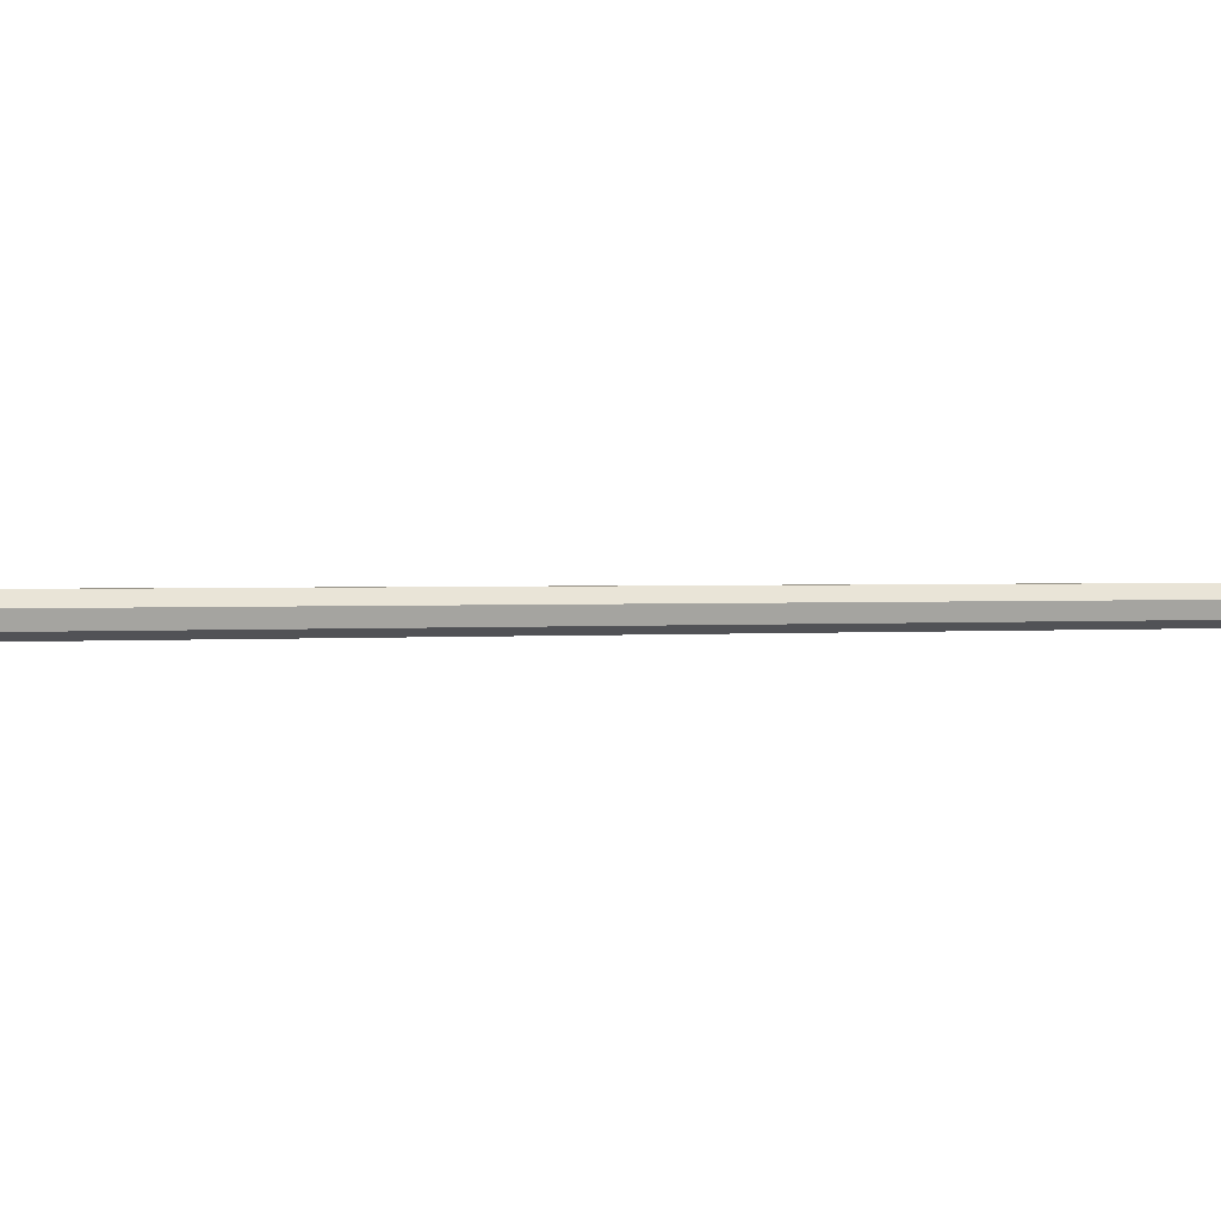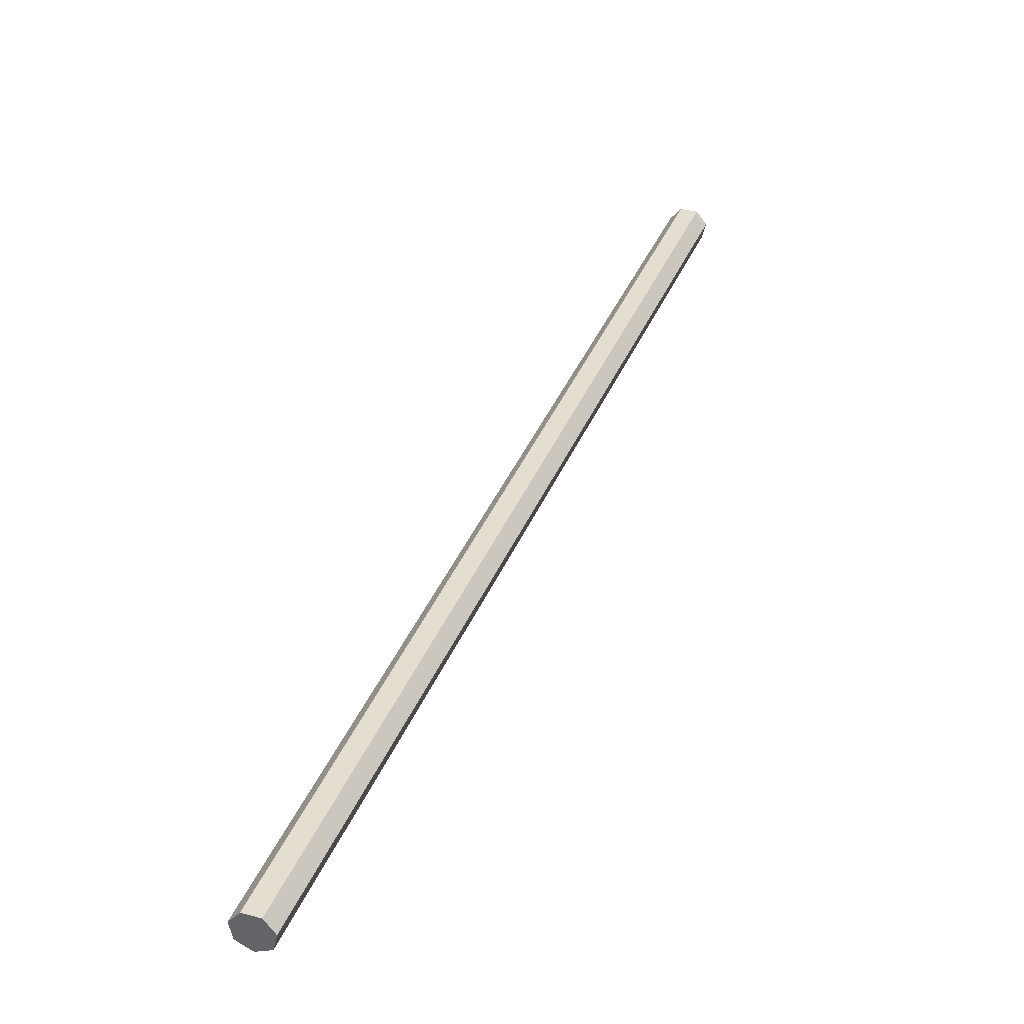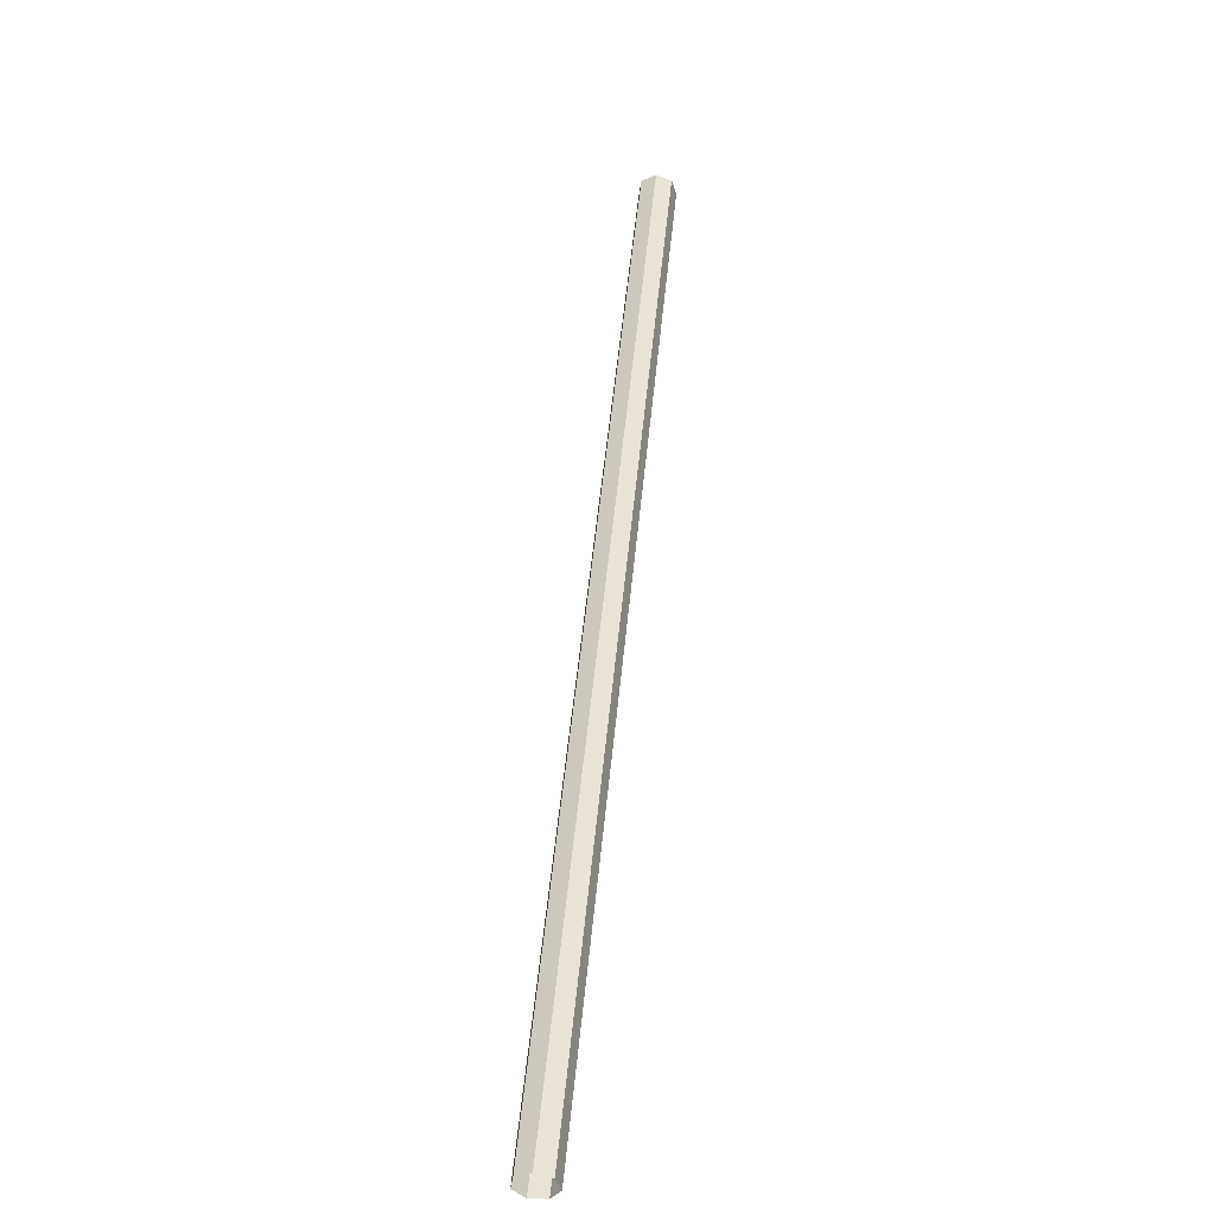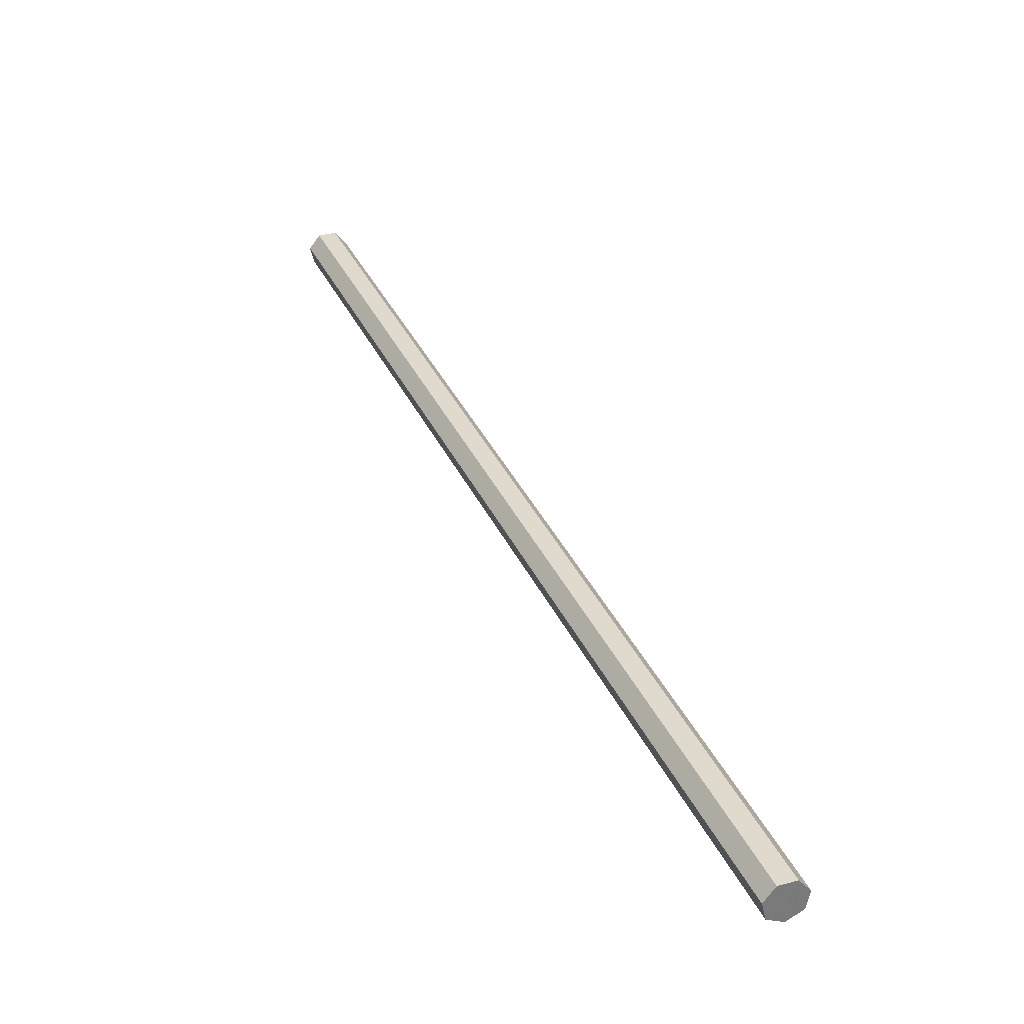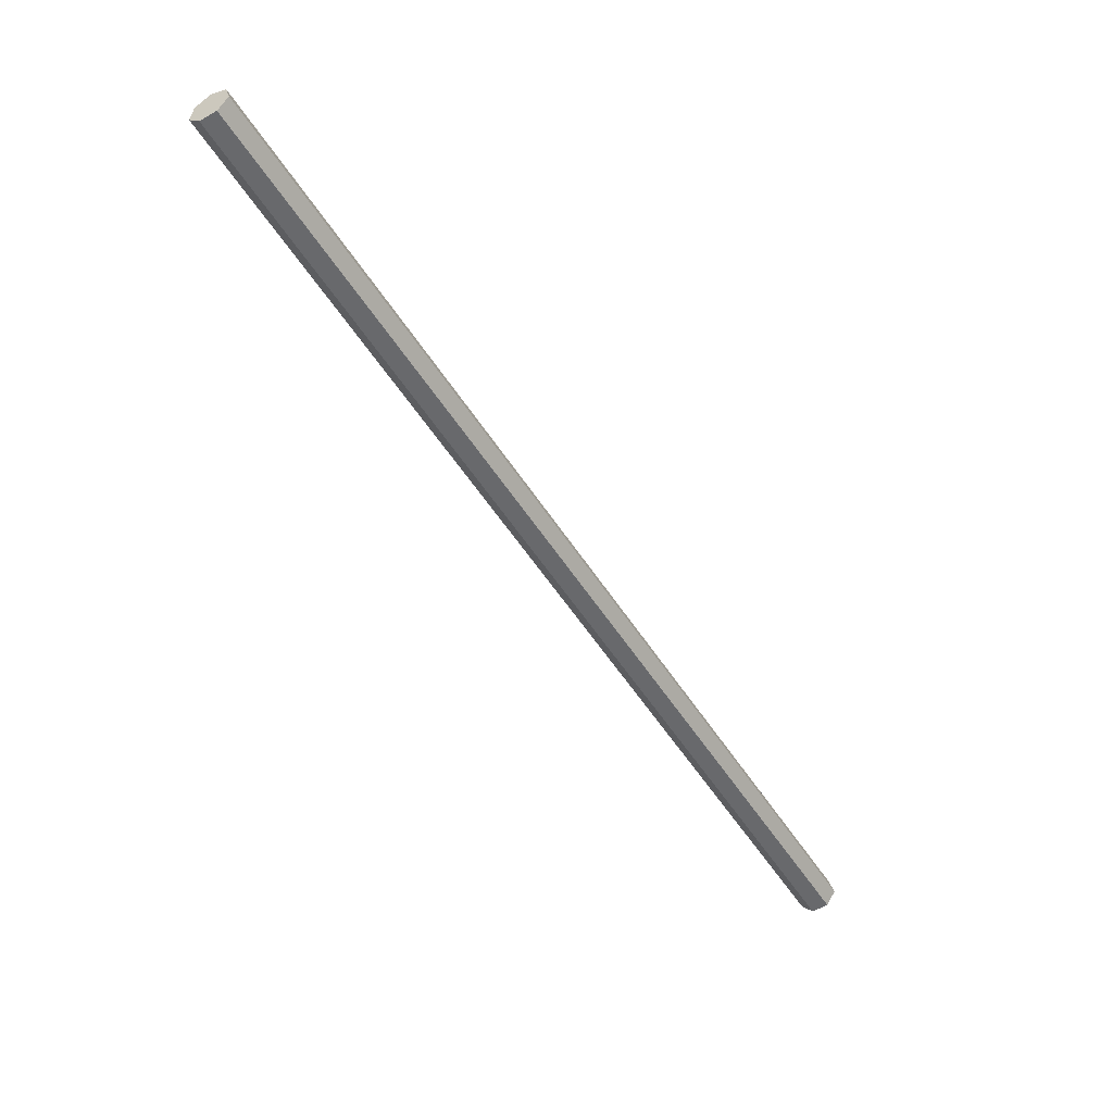
<metadata>
{"format":"obj","ext":"obj","renderer":"f3d","projection":"perspective","resolution":1024,"background":"white","views":[{"elev":1.3,"azim":-143.8,"up":"+Z"},{"elev":35.8,"azim":165.6,"up":"+Z"},{"elev":-74.7,"azim":80.6,"up":"+Y"},{"elev":32.8,"azim":125.0,"up":"+Z"},{"elev":23.9,"azim":154.2,"up":"+Y"}]}
</metadata>
<code>
o Cylinder.005_M1_0
v 12.67 21.34 0.622
v 23.87 37.84 0.622
v 24.11 37.68 0.7534
v 12.9 21.18 0.7534
v 12.9 21.18 0.7534
v 24.11 37.68 0.7534
v 24.16 37.64 1.049
v 12.96 21.14 1.049
v 12.96 21.14 1.049
v 24.16 37.64 1.049
v 24 37.75 1.285
v 12.8 21.25 1.285
v 12.8 21.25 1.285
v 24 37.75 1.285
v 23.74 37.92 1.285
v 12.54 21.42 1.285
v 12.54 21.42 1.285
v 23.74 37.92 1.285
v 23.58 38.03 1.049
v 12.37 21.53 1.049
v 12.37 21.53 1.049
v 23.58 38.03 1.049
v 23.64 38 0.7534
v 12.43 21.5 0.7534
v 12.43 21.5 0.7534
v 23.64 38 0.7534
v 23.87 37.84 0.622
v 12.67 21.34 0.622
v 24.11 37.68 0.7534
v 23.87 37.84 0.622
v 23.64 38 0.7534
v 23.58 38.03 1.049
v 23.74 37.92 1.285
v 24 37.75 1.285
v 24.16 37.64 1.049
f 1 2 3
f 1 3 4
f 5 6 7
f 5 7 8
f 9 10 11
f 9 11 12
f 13 14 15
f 13 15 16
f 17 18 19
f 17 19 20
f 21 22 23
f 21 23 24
f 25 26 27
f 25 27 28
f 33 31 32
f 31 33 30
f 30 33 34
f 30 34 29
f 29 34 35

</code>
